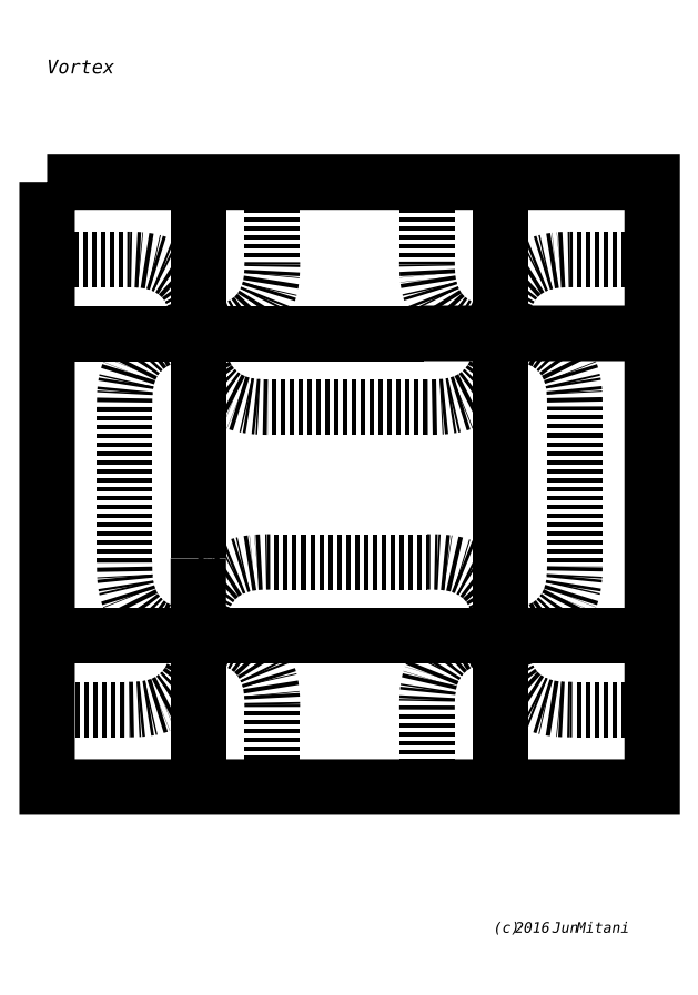
<metadata>
{"format":"dxf","ext":"dxf","renderer":"ezdxf+matplotlib","layout":"modelspace","background":"white","min_lineweight":24,"dpi":150}
</metadata>
<code>
0
SECTION
2
ENTITIES
0
POLYLINE
8
CUTLINE
66
     1
10
0
20
0
30
0
0
VERTEX
8
CUTLINE
10
10.91
20
-49.37
30
0
0
VERTEX
8
CUTLINE
10
202.9
20
-49.37
30
0
0
VERTEX
8
CUTLINE
10
202.9
20
-241.3
30
0
0
VERTEX
8
CUTLINE
10
10.91
20
-241.3
30
0
0
VERTEX
8
CUTLINE
10
10.91
20
-49.37
30
0
0
SEQEND
8
CUTLINE
0
INSERT
8
VALLEYLINE
2
BLOCK_2
10
0
20
0
30
0
0
INSERT
8
MOUNTAINLINE
2
BLOCK_3
10
0
20
0
30
0
0
INSERT
8
MOUNTAINLINE
2
BLOCK_4
10
0
20
0
30
0
0
INSERT
8
MOUNTAINLINE
2
BLOCK_5
10
0
20
0
30
0
0
INSERT
8
MOUNTAINLINE
2
BLOCK_6
10
0
20
0
30
0
0
INSERT
8
MOUNTAINLINE
2
BLOCK_7
10
0
20
0
30
0
0
INSERT
8
MOUNTAINLINE
2
BLOCK_8
10
0
20
0
30
0
0
INSERT
8
MOUNTAINLINE
2
BLOCK_9
10
0
20
0
30
0
0
INSERT
8
MOUNTAINLINE
2
BLOCK_10
10
0
20
0
30
0
0
INSERT
8
MOUNTAINLINE
2
BLOCK_11
10
0
20
0
30
0
0
INSERT
8
MOUNTAINLINE
2
BLOCK_12
10
0
20
0
30
0
0
INSERT
8
MOUNTAINLINE
2
BLOCK_13
10
0
20
0
30
0
0
INSERT
8
MOUNTAINLINE
2
BLOCK_14
10
0
20
0
30
0
0
INSERT
8
MOUNTAINLINE
2
BLOCK_15
10
0
20
0
30
0
0
INSERT
8
MOUNTAINLINE
2
BLOCK_16
10
0
20
0
30
0
0
INSERT
8
MOUNTAINLINE
2
BLOCK_17
10
0
20
0
30
0
0
INSERT
8
MOUNTAINLINE
2
BLOCK_18
10
0
20
0
30
0
0
MTEXT
8
TEXT
10
152.5
20
-287.6
30
0
40
3.358
41
0
71
     7
72
     1
1
\fArial|b0|i0|c0|p34;\W1;(c) 2016 Jun Mitani
0
MTEXT
8
TEXT
10
10.83
20
-14.86
30
0
40
4.318
41
0
71
     7
72
     1
1
\fArial|b0|i0|c0|p34;\W1;Vortex
0
ENDSEC
0
EOF

</code>
